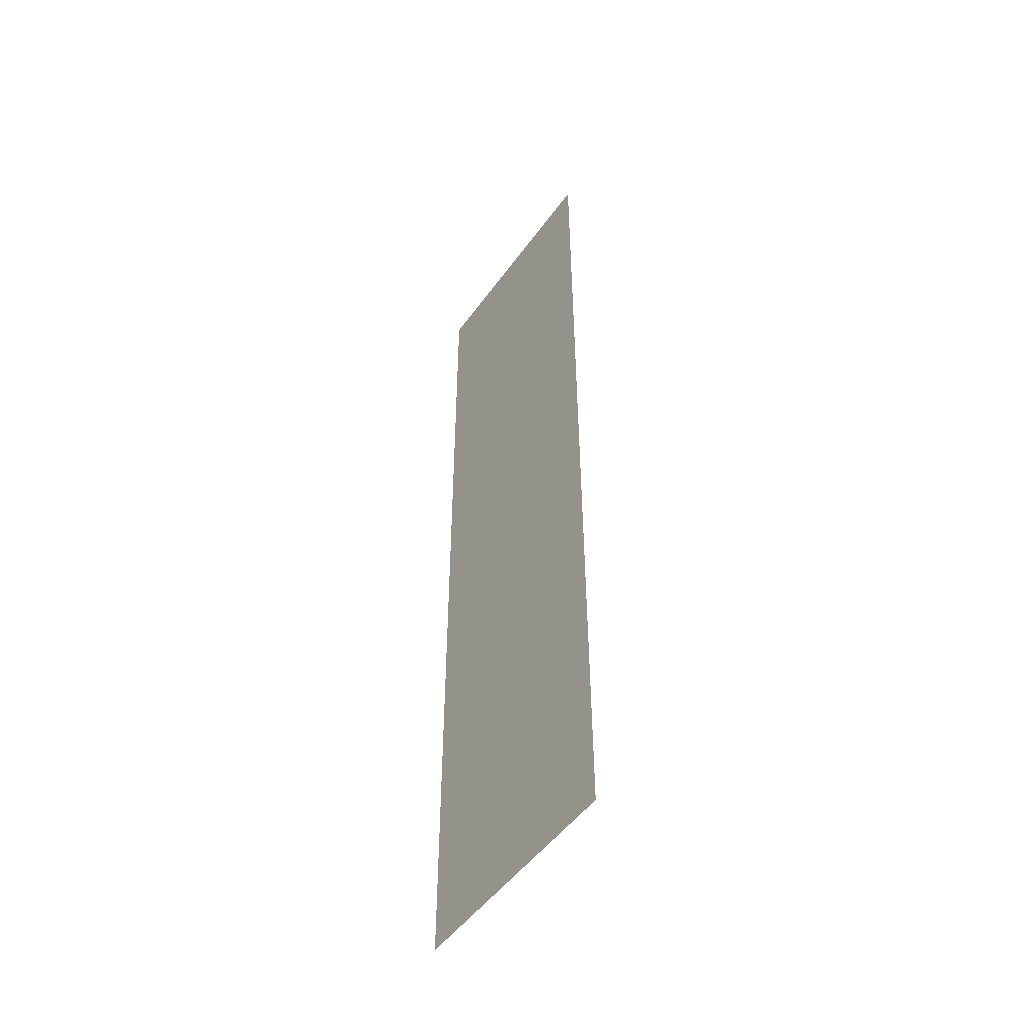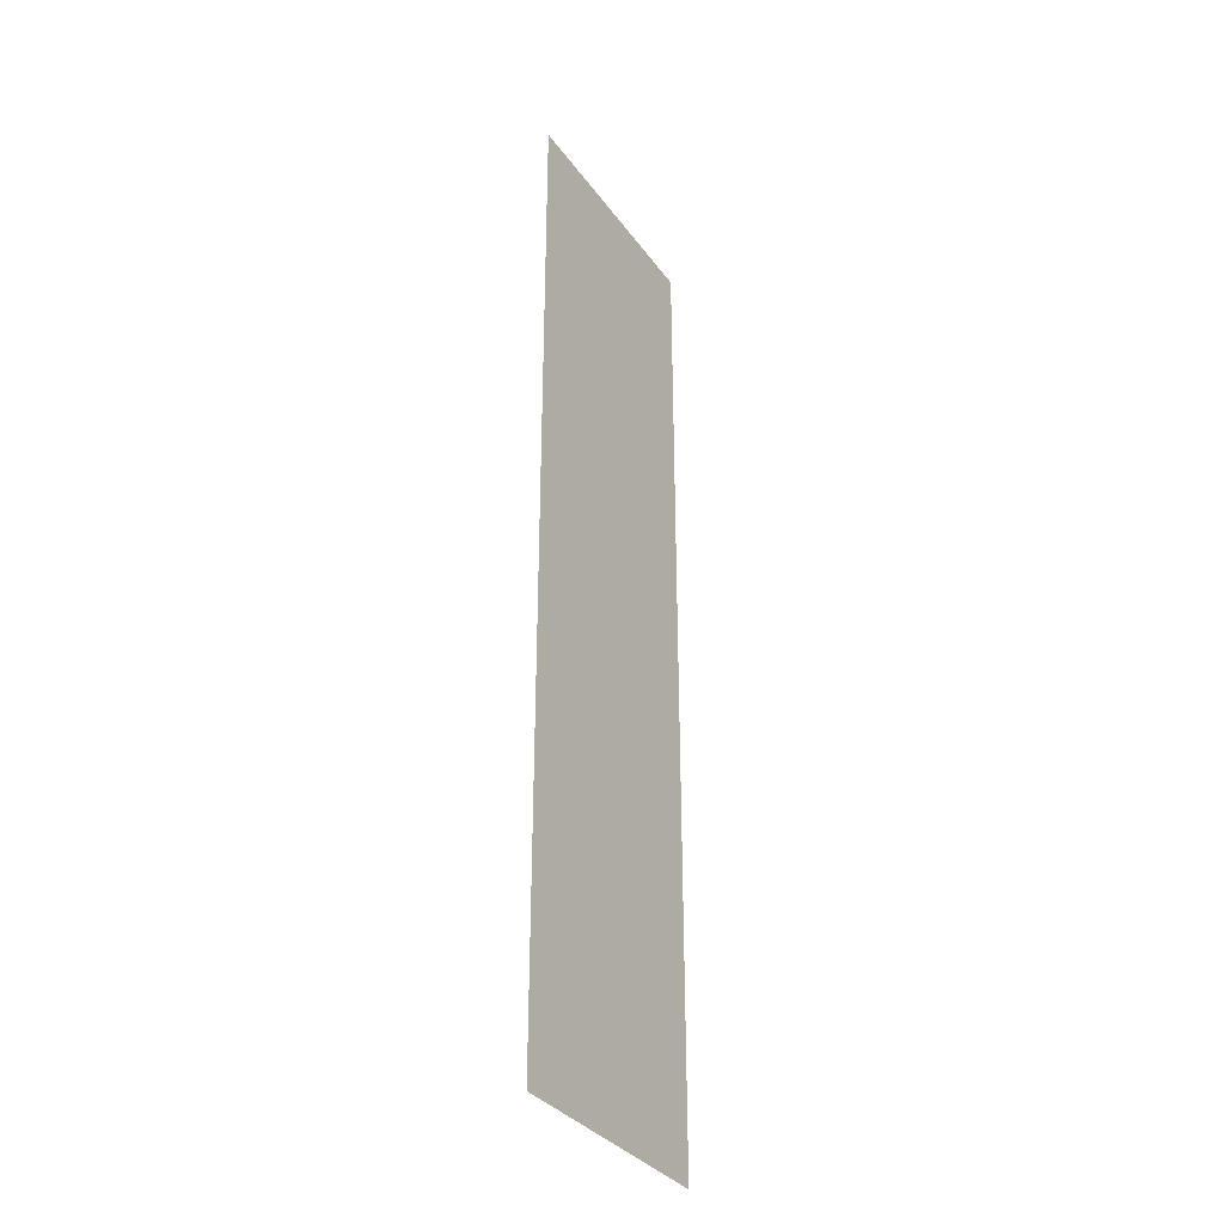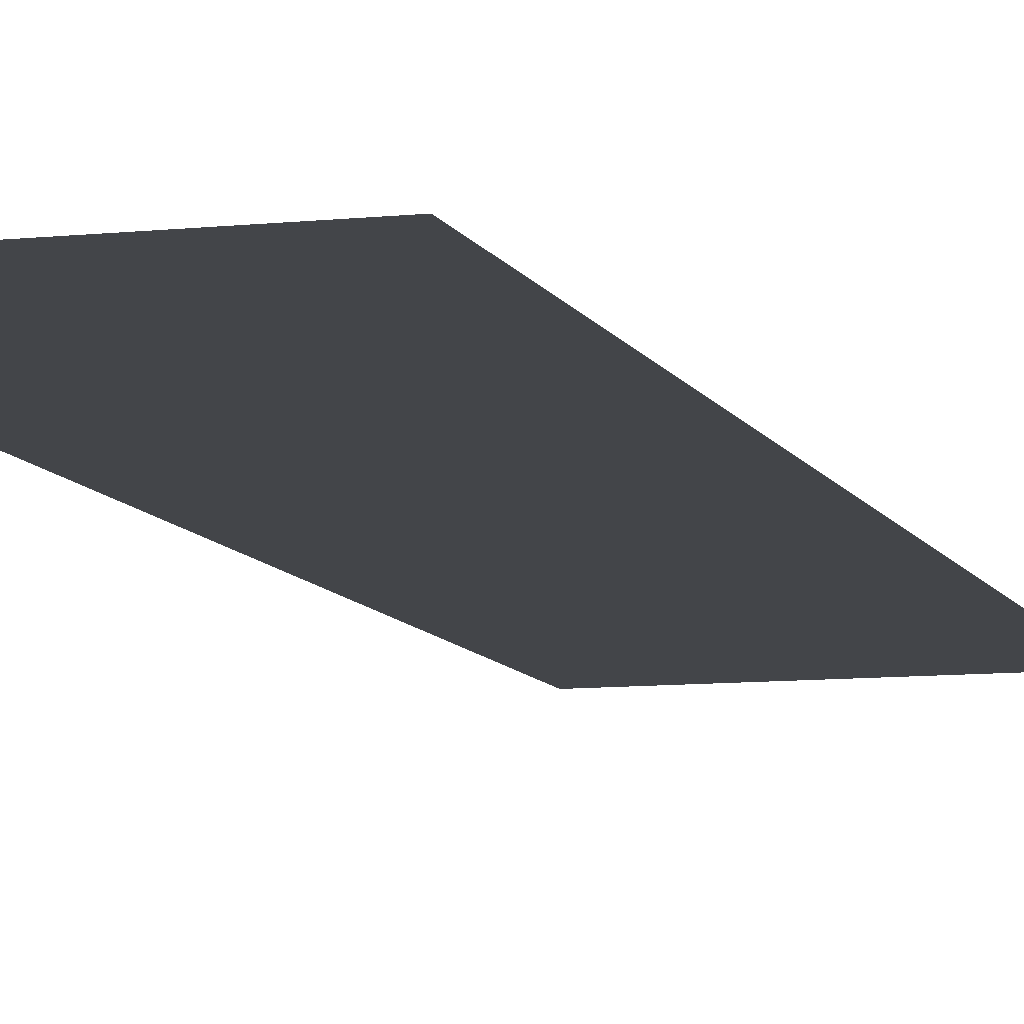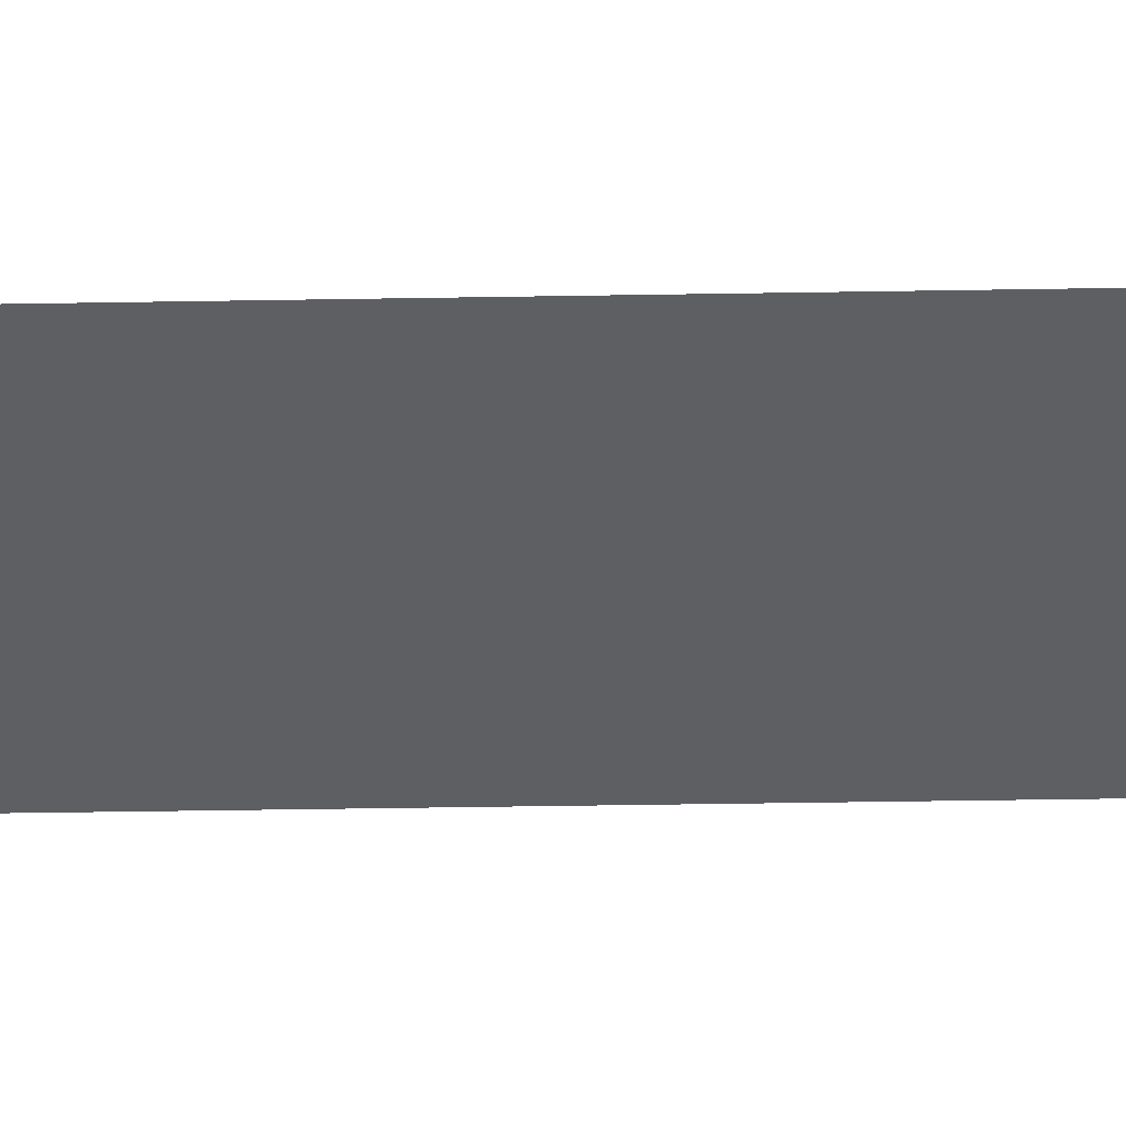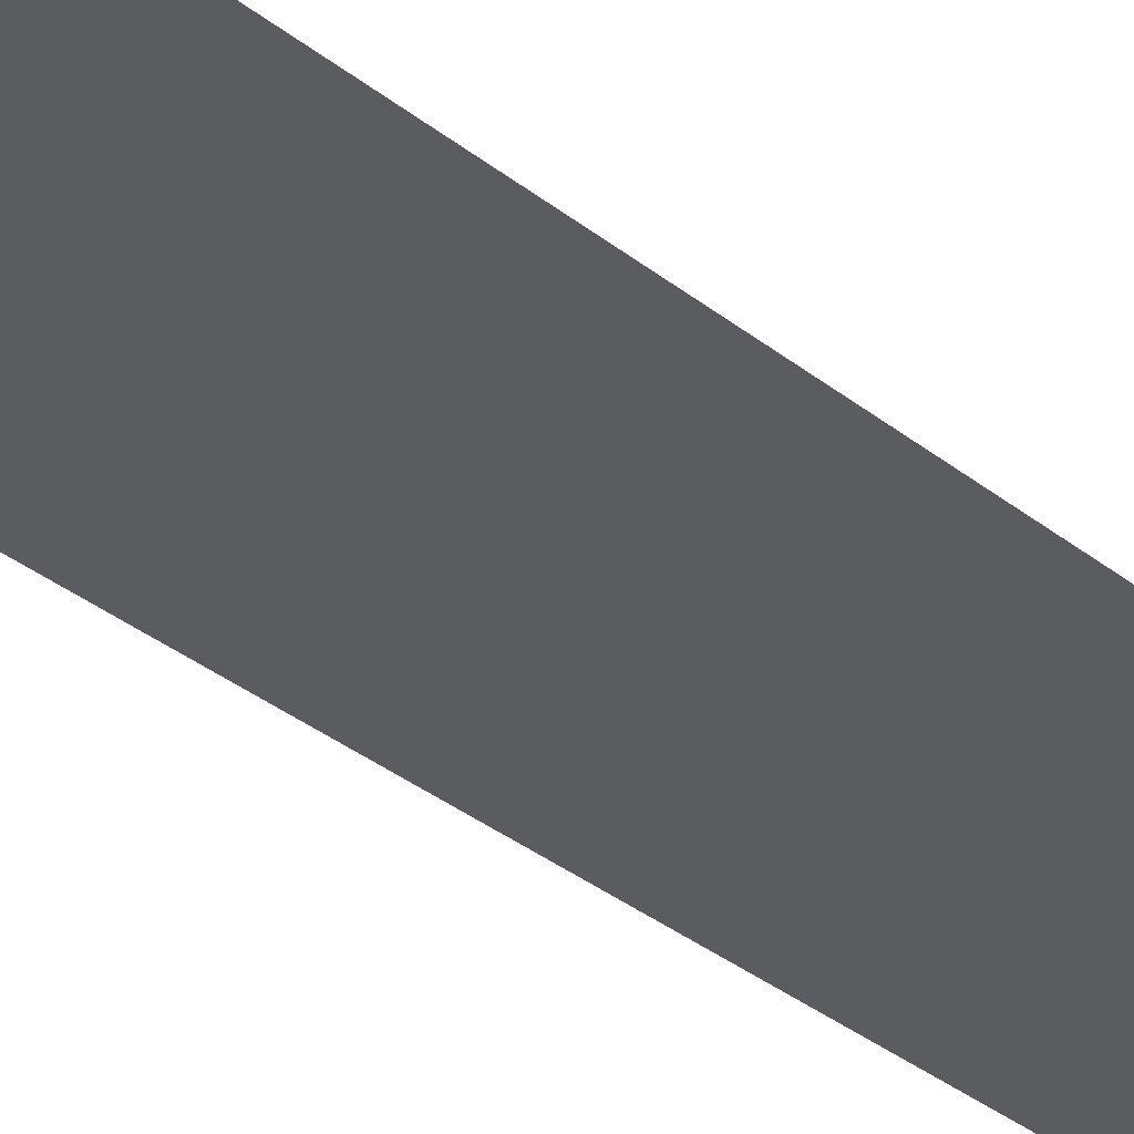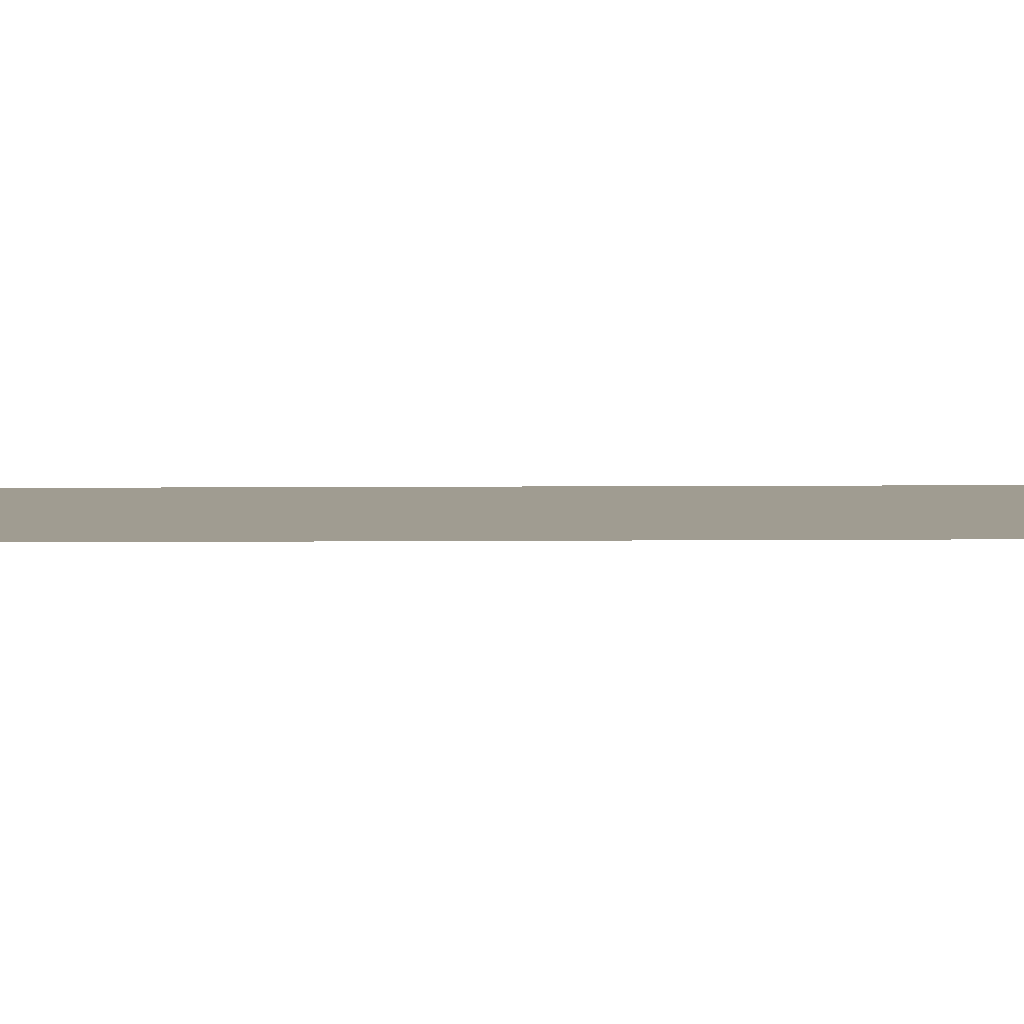
<metadata>
{"format":"obj","ext":"obj","renderer":"f3d","projection":"perspective","resolution":1024,"background":"white","views":[{"elev":-50.0,"azim":-124.3,"up":"+Z"},{"elev":-33.9,"azim":-59.6,"up":"+Z"},{"elev":-8.8,"azim":16.4,"up":"+Y"},{"elev":-41.0,"azim":-88.8,"up":"+Y"},{"elev":-35.2,"azim":-136.3,"up":"+Y"},{"elev":4.4,"azim":87.8,"up":"+Y"}]}
</metadata>
<code>
v  8 -0.3 -0
v  -8 -0.3 -0
v  -8 -0.3 32
v  8 -0.3 32
v  8 -0.3 -32
v  -8 -0.3 -32
g Plane001
f 1 2 3
f 3 4 1
f 5 6 2
f 2 1 5

</code>
